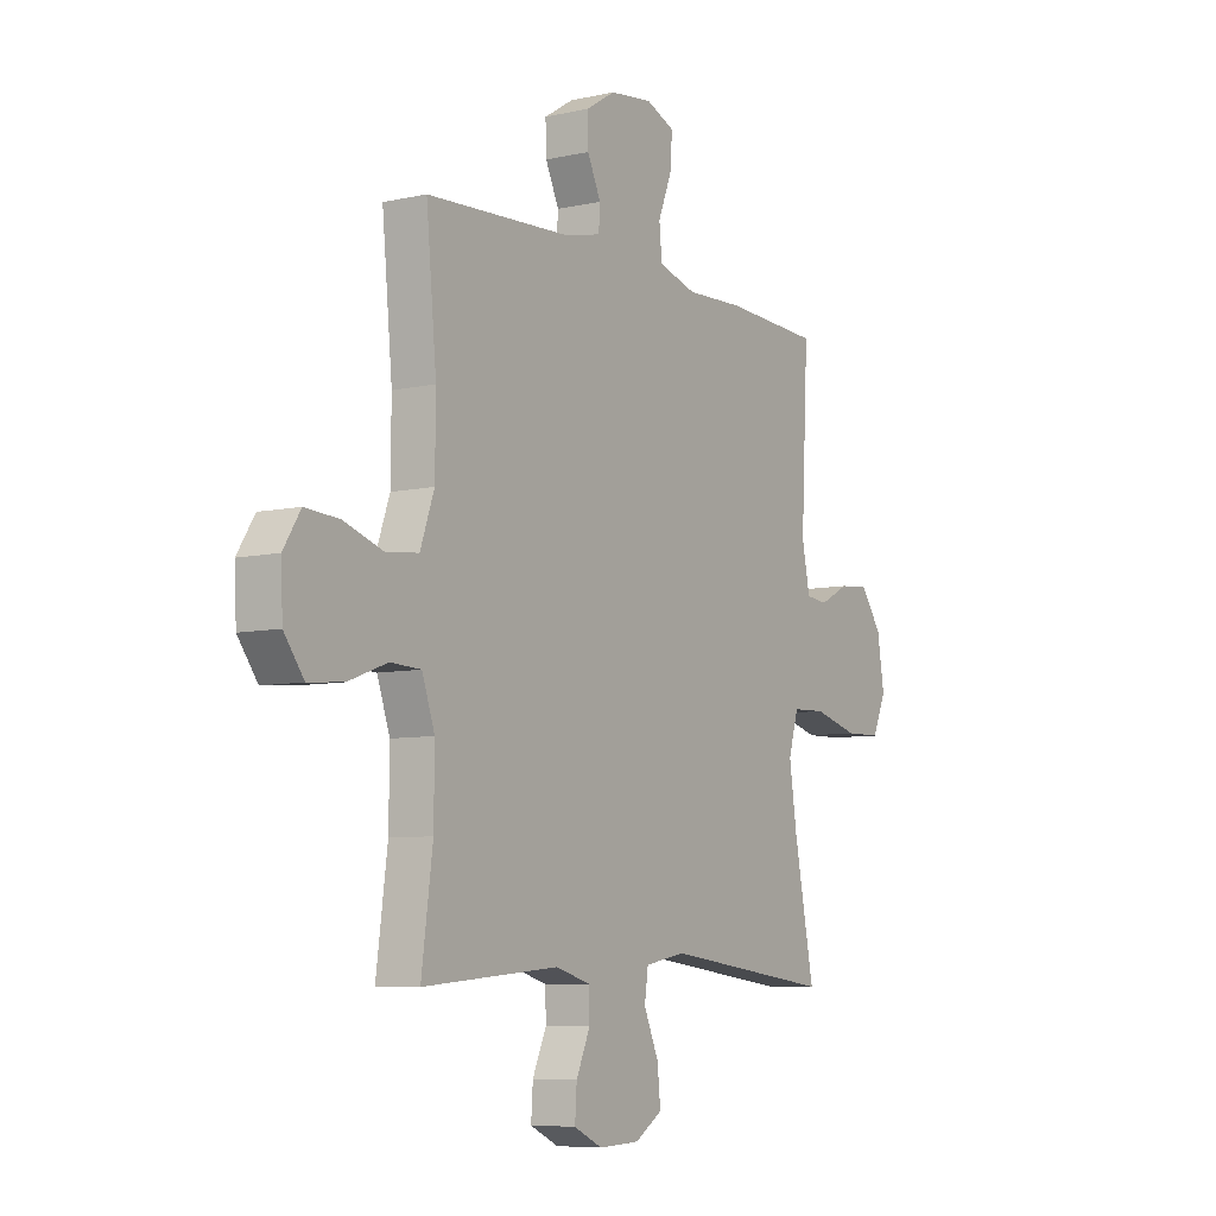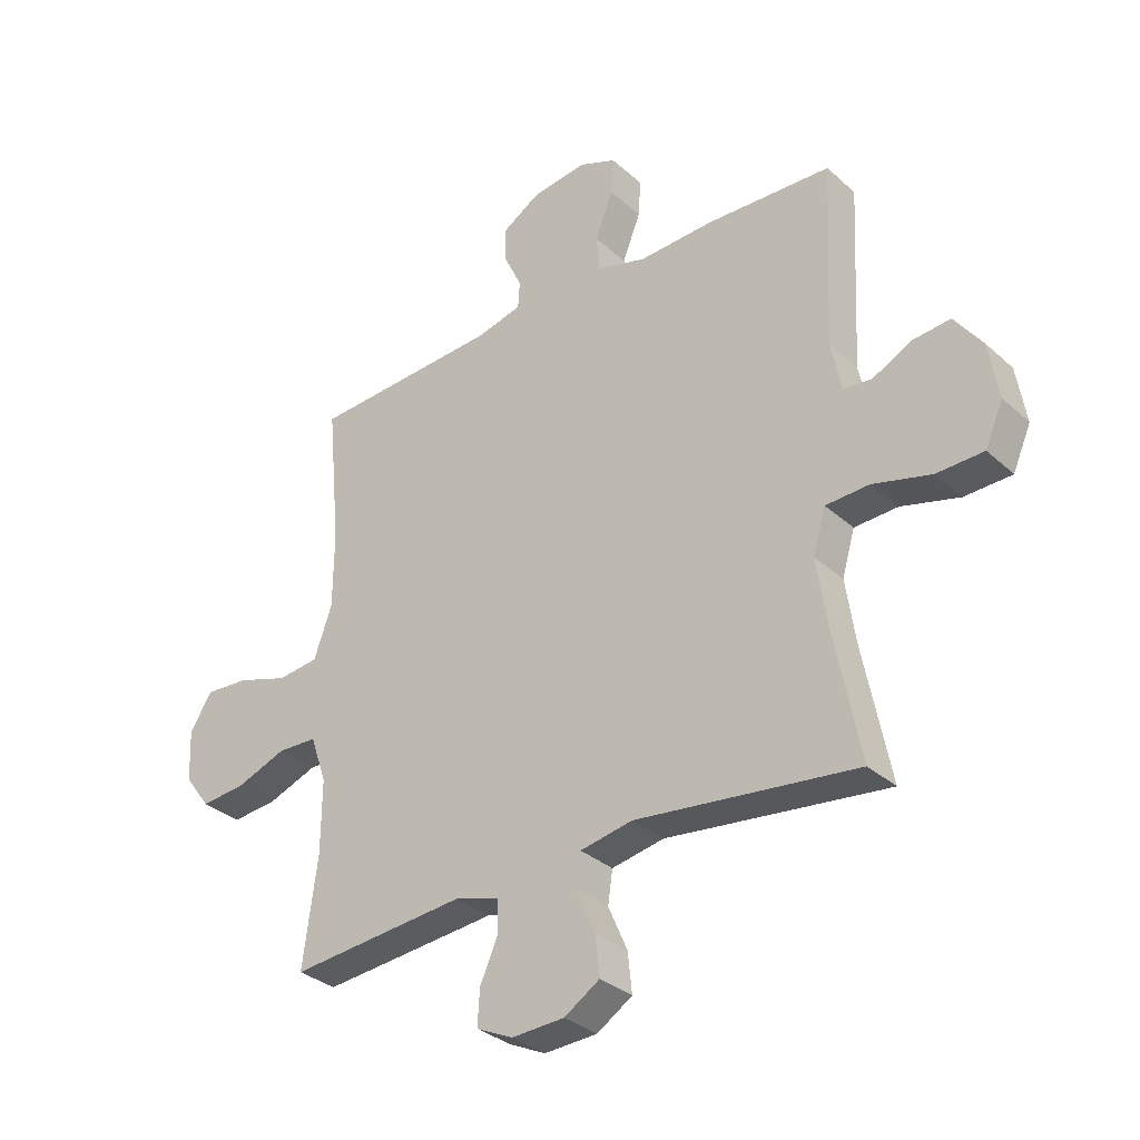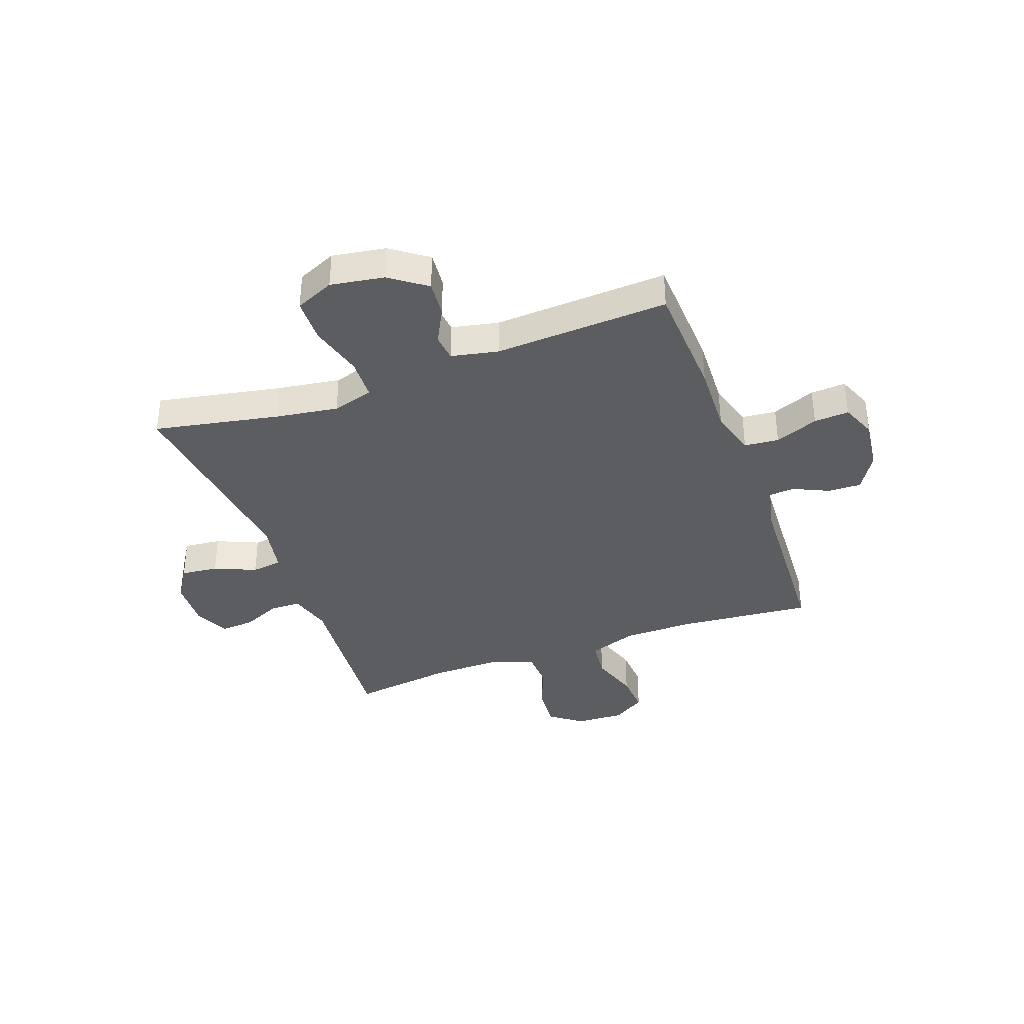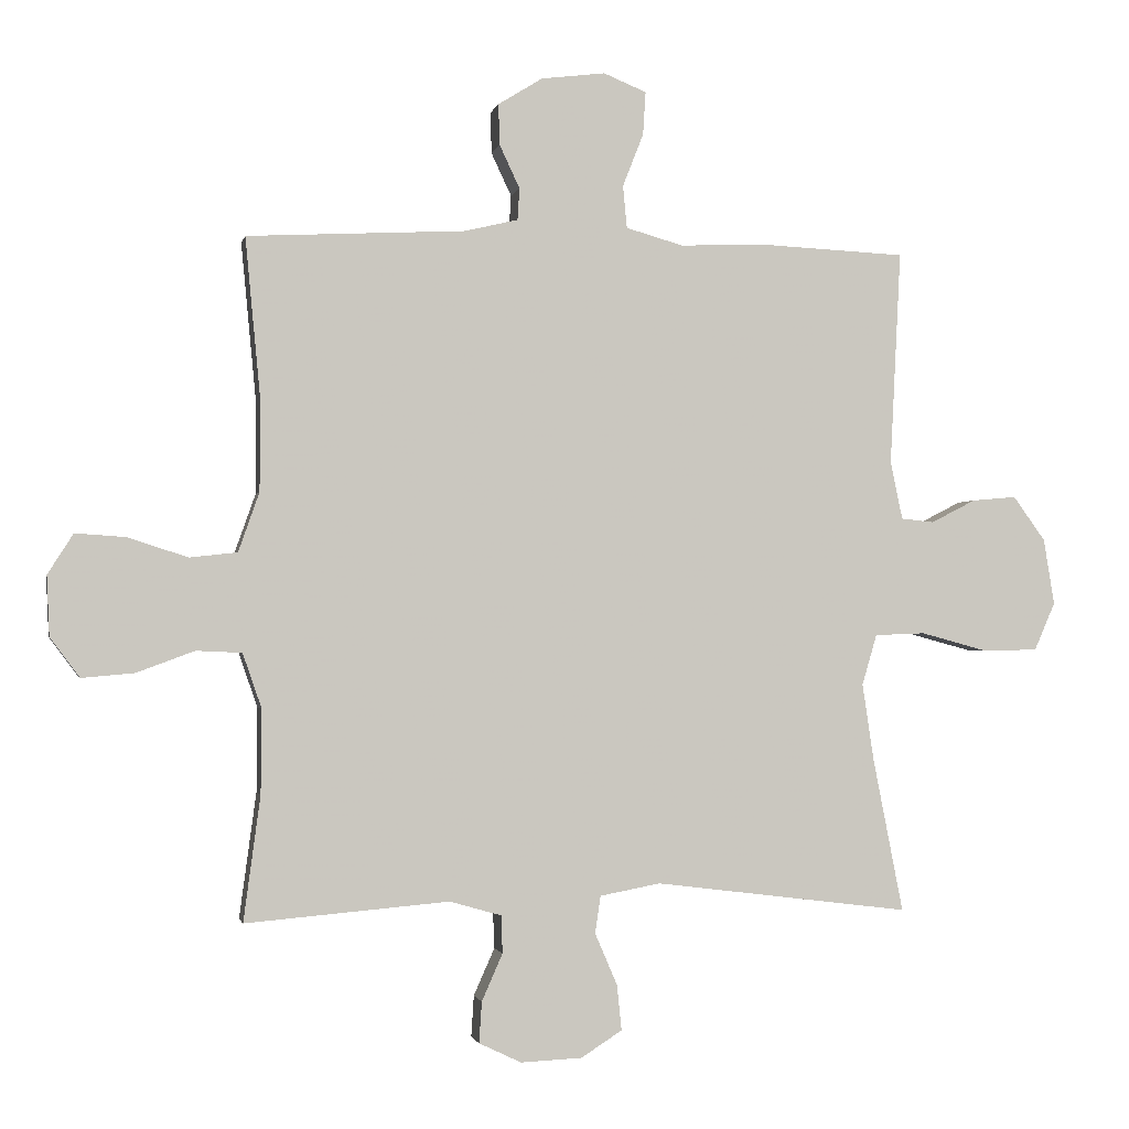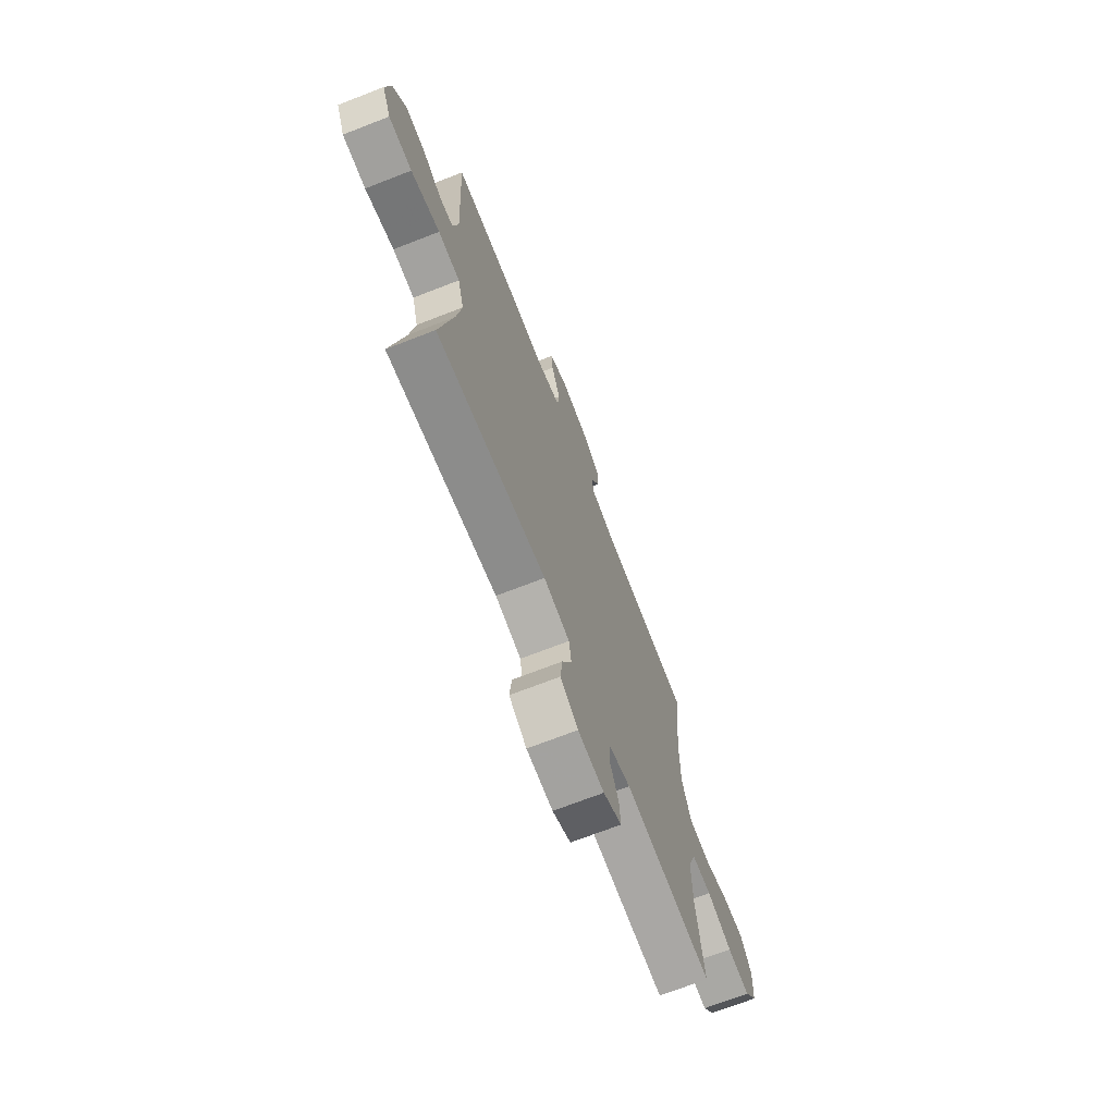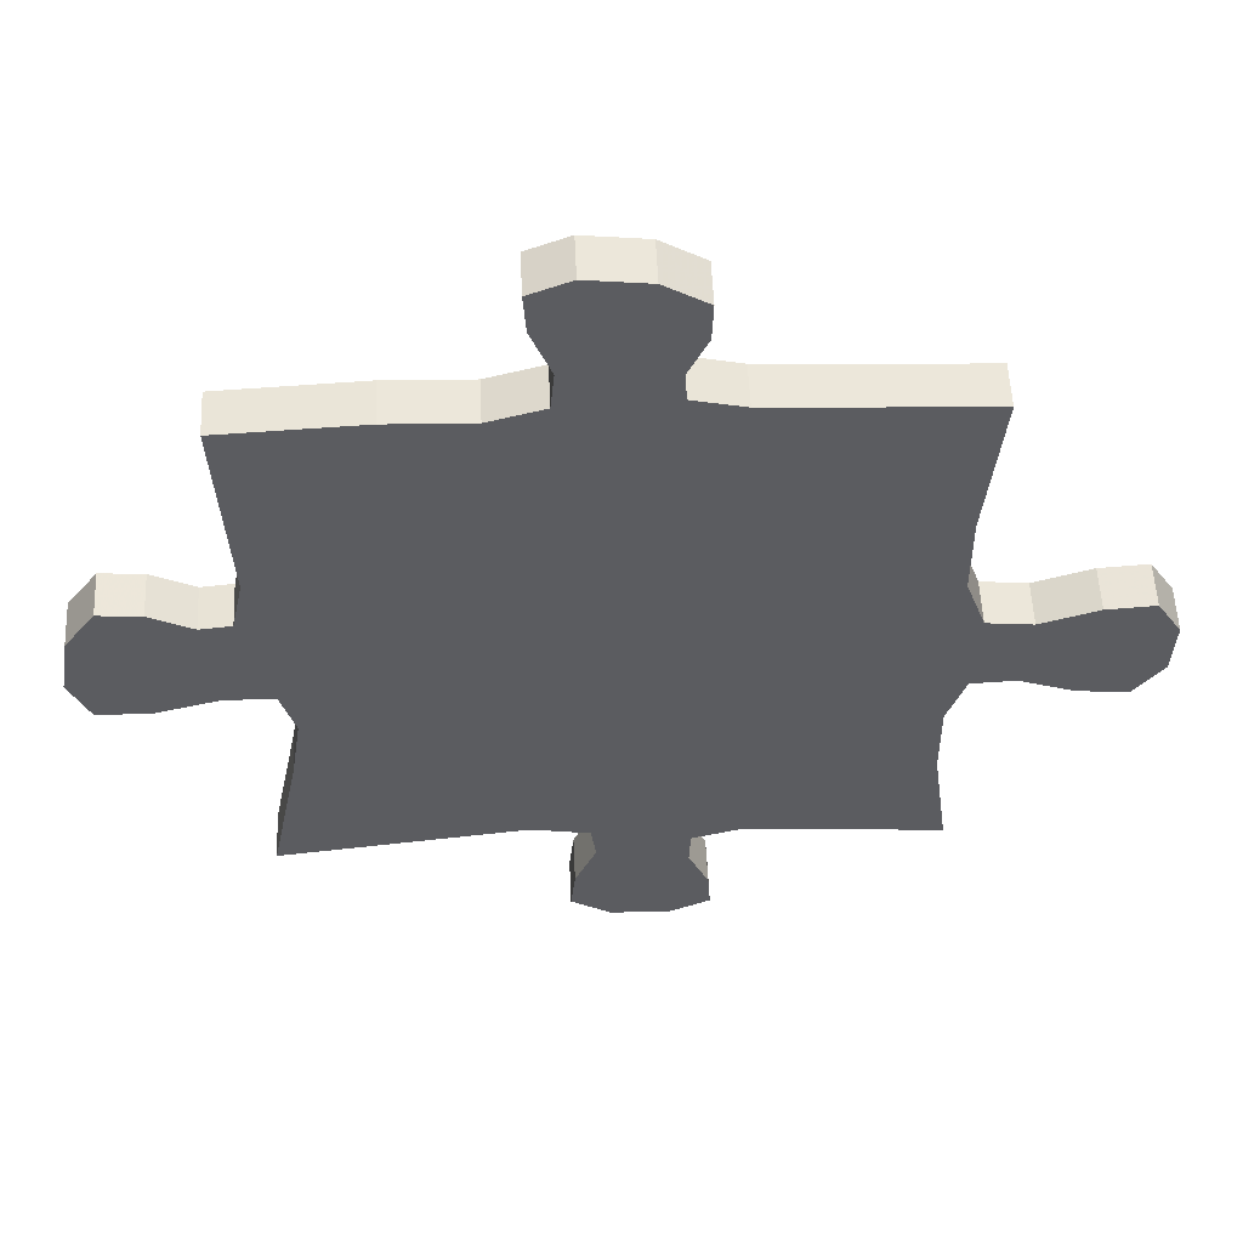
<metadata>
{"format":"obj","ext":"obj","renderer":"f3d","projection":"perspective","resolution":1024,"background":"white","views":[{"elev":-7.3,"azim":122.6,"up":"+Z"},{"elev":-32.6,"azim":-140.8,"up":"+Z"},{"elev":-37.1,"azim":-69.9,"up":"+Y"},{"elev":-1.6,"azim":168.5,"up":"+Z"},{"elev":-70.4,"azim":-68.7,"up":"+Z"},{"elev":54.7,"azim":-2.6,"up":"+Z"}]}
</metadata>
<code>
v -0.5 0.07 0.5
v -0.285 0.07 0.51
v -0.156 0.07 0.505
v -0.071 0.07 0.529
v -0.065 0.07 0.592
v -0.096 0.07 0.671
v -0.1 0.07 0.735
v -0.036 0.07 0.761
v 0.059 0.07 0.749
v 0.125 0.07 0.708
v 0.123 0.07 0.647
v 0.093 0.07 0.583
v 0.096 0.07 0.536
v 0.175 0.07 0.517
v 0.5 0.07 0.5
v 0.477 0.07 0.258
v 0.478 0.07 0.126
v 0.509 0.07 0.038
v 0.58 0.07 0.03
v 0.669 0.07 0.059
v 0.744 0.07 0.064
v 0.782 0.07 0.004
v 0.778 0.07 -0.085
v 0.734 0.07 -0.144
v 0.656 0.07 -0.137
v 0.57 0.07 -0.105
v 0.502 0.07 -0.108
v 0.474 0.07 -0.189
v 0.475 0.07 -0.314
v 0.5 0.07 -0.5
v 0.197 0.07 -0.474
v 0.12 0.07 -0.496
v 0.118 0.07 -0.552
v 0.149 0.07 -0.622
v 0.153 0.07 -0.683
v 0.09 0.07 -0.713
v -0.001 0.07 -0.709
v -0.062 0.07 -0.67
v -0.055 0.07 -0.602
v -0.022 0.07 -0.526
v -0.03 0.07 -0.47
v -0.12 0.07 -0.453
v -0.5 0.07 -0.5
v -0.455 0.07 -0.271
v -0.438 0.07 -0.157
v -0.46 0.07 -0.082
v -0.535 0.07 -0.079
v -0.635 0.07 -0.106
v -0.716 0.07 -0.104
v -0.747 0.07 -0.033
v -0.731 0.07 0.065
v -0.683 0.07 0.131
v -0.617 0.07 0.125
v -0.551 0.07 0.091
v -0.502 0.07 0.096
v -0.484 0.07 0.182
v -0.5 0 0.5
v -0.285 0 0.51
v -0.156 0 0.505
v -0.071 0 0.529
v -0.065 0 0.592
v -0.096 0 0.671
v -0.1 0 0.735
v -0.036 0 0.761
v 0.059 0 0.749
v 0.125 0 0.708
v 0.123 0 0.647
v 0.093 0 0.583
v 0.096 0 0.536
v 0.175 0 0.517
v 0.5 0 0.5
v 0.477 0 0.258
v 0.478 0 0.126
v 0.509 0 0.038
v 0.58 0 0.03
v 0.669 0 0.059
v 0.744 0 0.064
v 0.782 0 0.004
v 0.778 0 -0.085
v 0.734 0 -0.144
v 0.656 0 -0.137
v 0.57 0 -0.105
v 0.502 0 -0.108
v 0.474 0 -0.189
v 0.475 0 -0.314
v 0.5 0 -0.5
v 0.197 0 -0.474
v 0.12 0 -0.496
v 0.118 0 -0.552
v 0.149 0 -0.622
v 0.153 0 -0.683
v 0.09 0 -0.713
v -0.001 0 -0.709
v -0.062 0 -0.67
v -0.055 0 -0.602
v -0.022 0 -0.526
v -0.03 0 -0.47
v -0.12 0 -0.453
v -0.5 0 -0.5
v -0.455 0 -0.271
v -0.438 0 -0.157
v -0.46 0 -0.082
v -0.535 0 -0.079
v -0.635 0 -0.106
v -0.716 0 -0.104
v -0.747 0 -0.033
v -0.731 0 0.065
v -0.683 0 0.131
v -0.617 0 0.125
v -0.551 0 0.091
v -0.502 0 0.096
v -0.484 0 0.182
f 52 53 54
f 51 52 54
f 50 51 54
f 49 50 54
f 48 49 54
f 47 48 54
f 46 47 54 55
f 45 46 55 56
f 42 43 44
f 41 42 44 45
f 38 39 40
f 37 38 40
f 36 37 40
f 35 36 40
f 34 35 40
f 33 34 40
f 32 33 40 41
f 1 2 3
f 56 1 3
f 45 56 3
f 41 45 3
f 32 41 3
f 31 32 3
f 24 25 26
f 23 24 26
f 22 23 26
f 21 22 26
f 20 21 26
f 19 20 26
f 18 19 26 27
f 17 18 27 28
f 14 15 16
f 16 17 28
f 14 16 28
f 13 14 28
f 10 11 12
f 9 10 12
f 8 9 12
f 7 8 12
f 6 7 12
f 5 6 12
f 4 5 12 13
f 3 4 13
f 31 3 13
f 30 31 13
f 29 30 13
f 13 28 29
f 110 109 108
f 110 108 107
f 110 107 106
f 110 106 105
f 110 105 104
f 110 104 103
f 111 110 103 102
f 112 111 102 101
f 100 99 98
f 101 100 98 97
f 96 95 94
f 96 94 93
f 96 93 92
f 96 92 91
f 96 91 90
f 96 90 89
f 97 96 89 88
f 59 58 57
f 59 57 112
f 59 112 101
f 59 101 97
f 59 97 88
f 59 88 87
f 82 81 80
f 82 80 79
f 82 79 78
f 82 78 77
f 82 77 76
f 82 76 75
f 83 82 75 74
f 84 83 74 73
f 72 71 70
f 84 73 72
f 84 72 70
f 84 70 69
f 68 67 66
f 68 66 65
f 68 65 64
f 68 64 63
f 68 63 62
f 68 62 61
f 69 68 61 60
f 69 60 59
f 69 59 87
f 69 87 86
f 69 86 85
f 85 84 69
f 1 57 58 2
f 2 58 59 3
f 3 59 60 4
f 4 60 61 5
f 5 61 62 6
f 6 62 63 7
f 7 63 64 8
f 8 64 65 9
f 9 65 66 10
f 10 66 67 11
f 11 67 68 12
f 12 68 69 13
f 13 69 70 14
f 14 70 71 15
f 15 71 72 16
f 16 72 73 17
f 17 73 74 18
f 18 74 75 19
f 19 75 76 20
f 20 76 77 21
f 21 77 78 22
f 22 78 79 23
f 23 79 80 24
f 24 80 81 25
f 25 81 82 26
f 26 82 83 27
f 27 83 84 28
f 28 84 85 29
f 29 85 86 30
f 30 86 87 31
f 31 87 88 32
f 32 88 89 33
f 33 89 90 34
f 34 90 91 35
f 35 91 92 36
f 36 92 93 37
f 37 93 94 38
f 38 94 95 39
f 39 95 96 40
f 40 96 97 41
f 41 97 98 42
f 42 98 99 43
f 43 99 100 44
f 44 100 101 45
f 45 101 102 46
f 46 102 103 47
f 47 103 104 48
f 48 104 105 49
f 49 105 106 50
f 50 106 107 51
f 51 107 108 52
f 52 108 109 53
f 53 109 110 54
f 54 110 111 55
f 55 111 112 56
f 56 112 57 1

</code>
